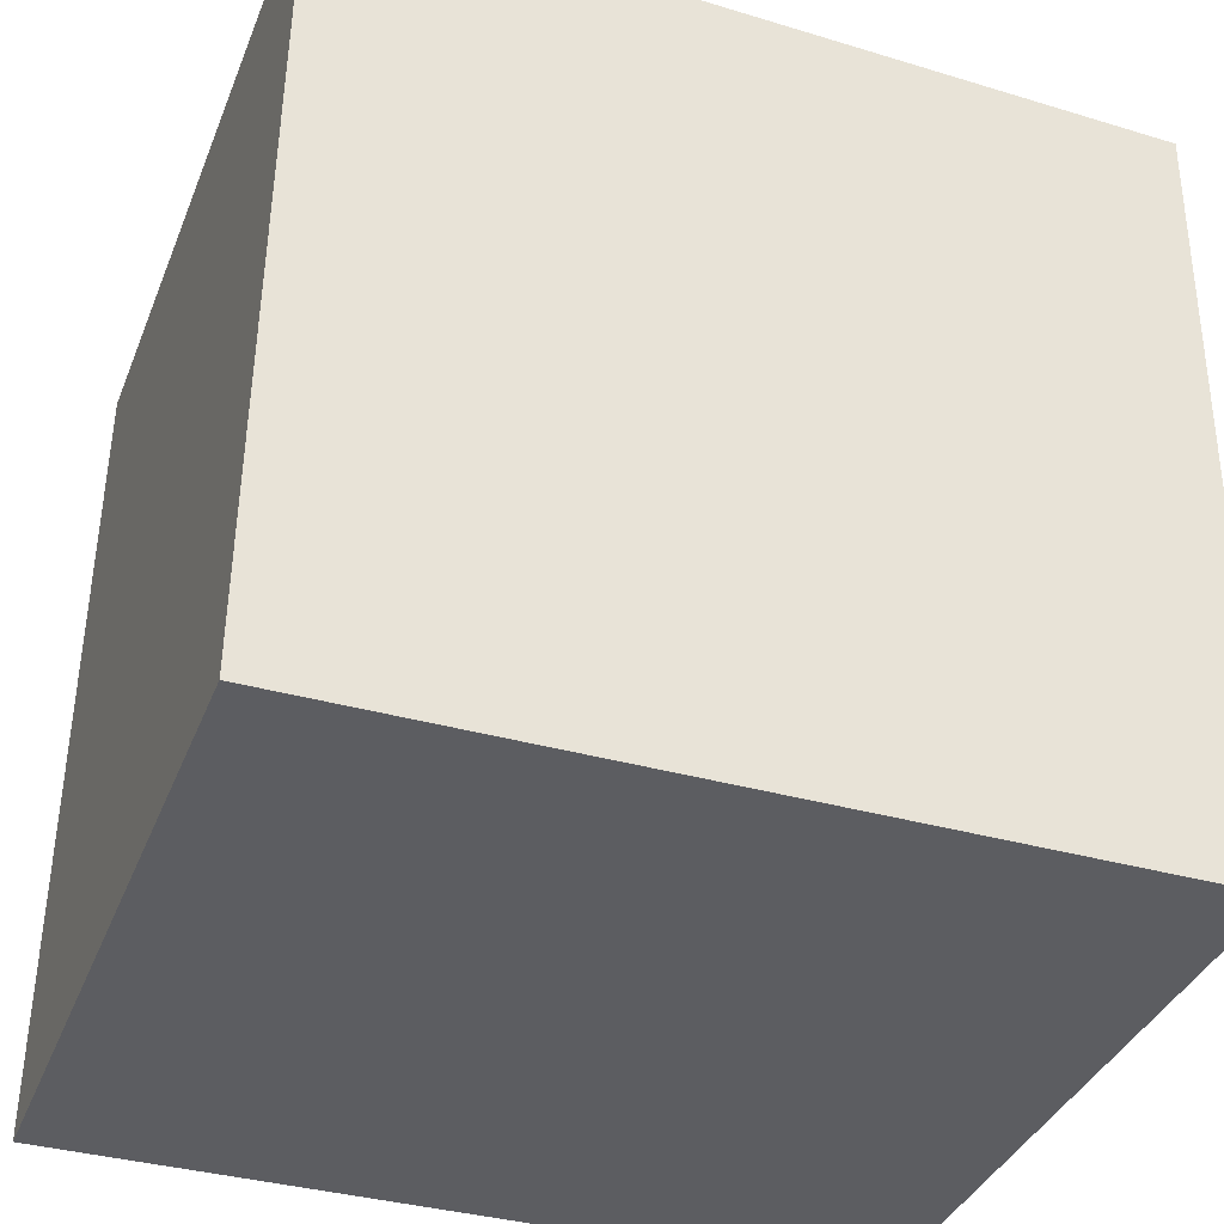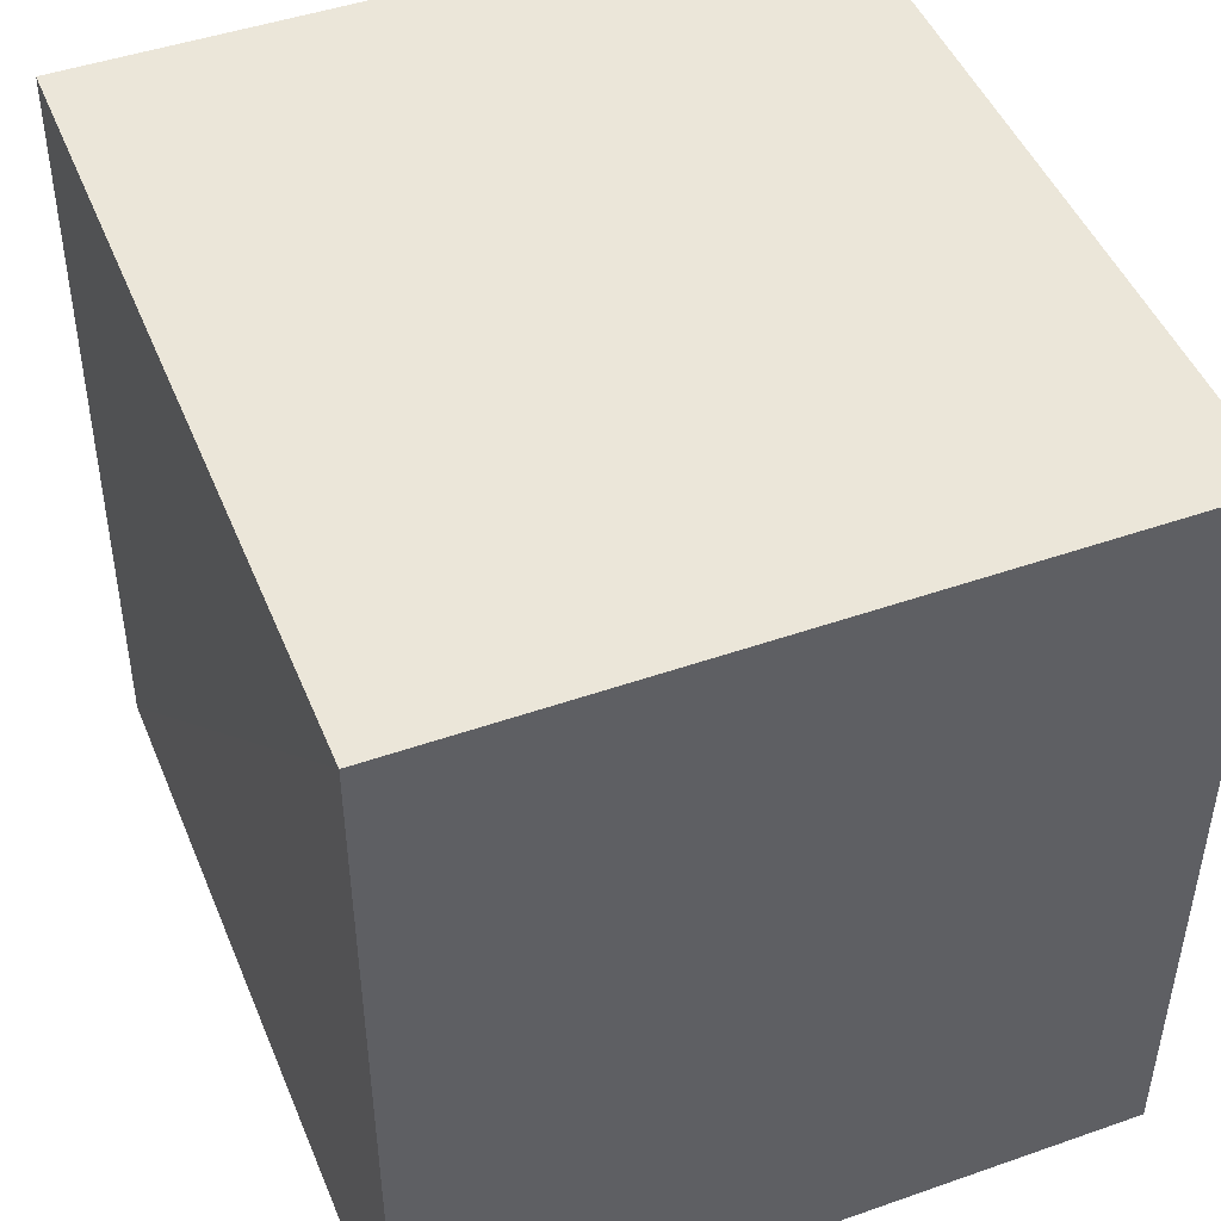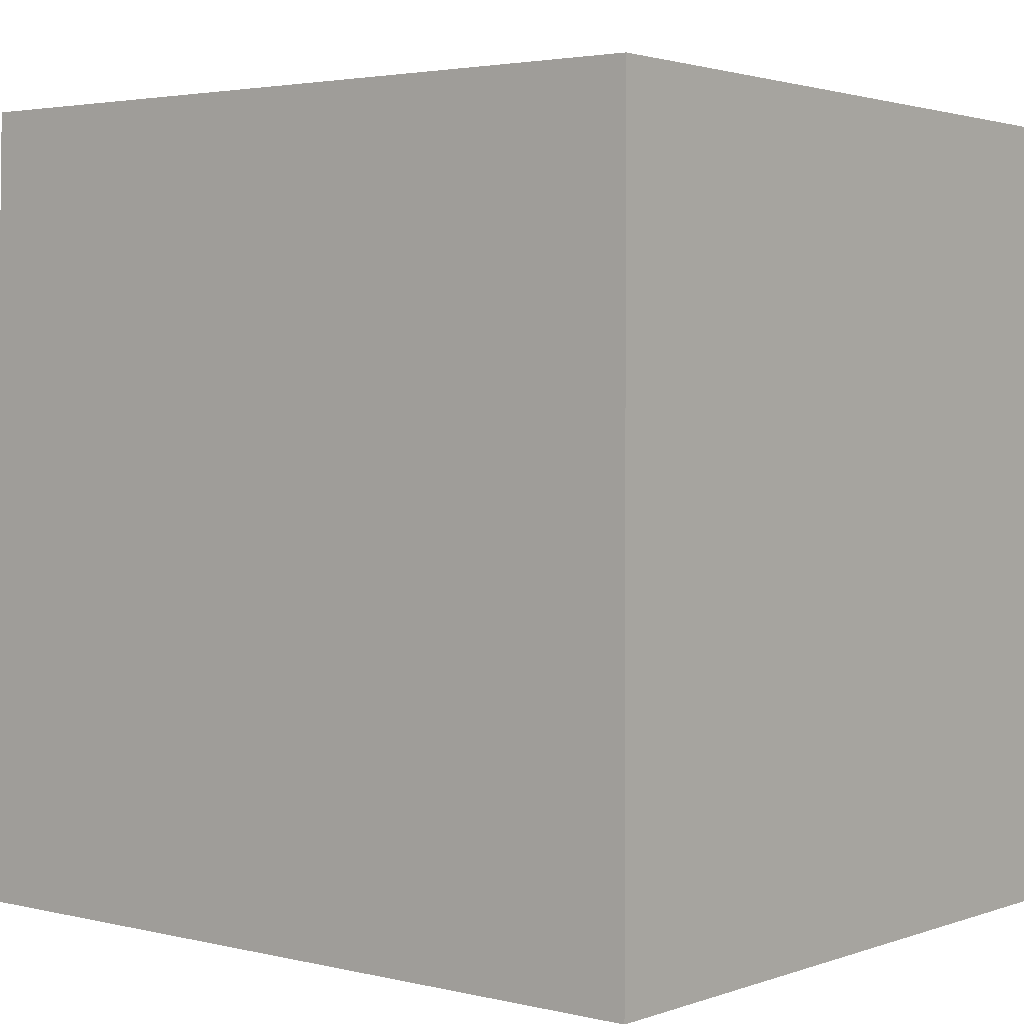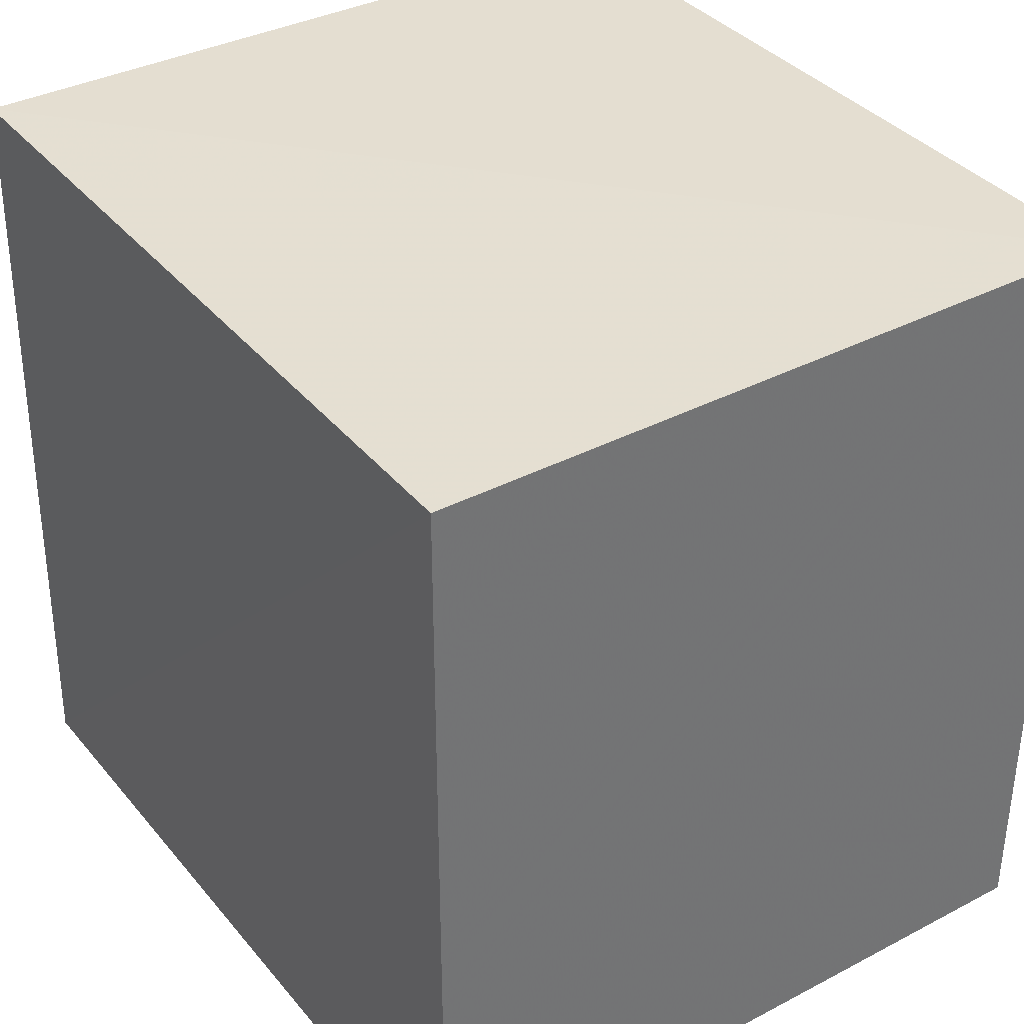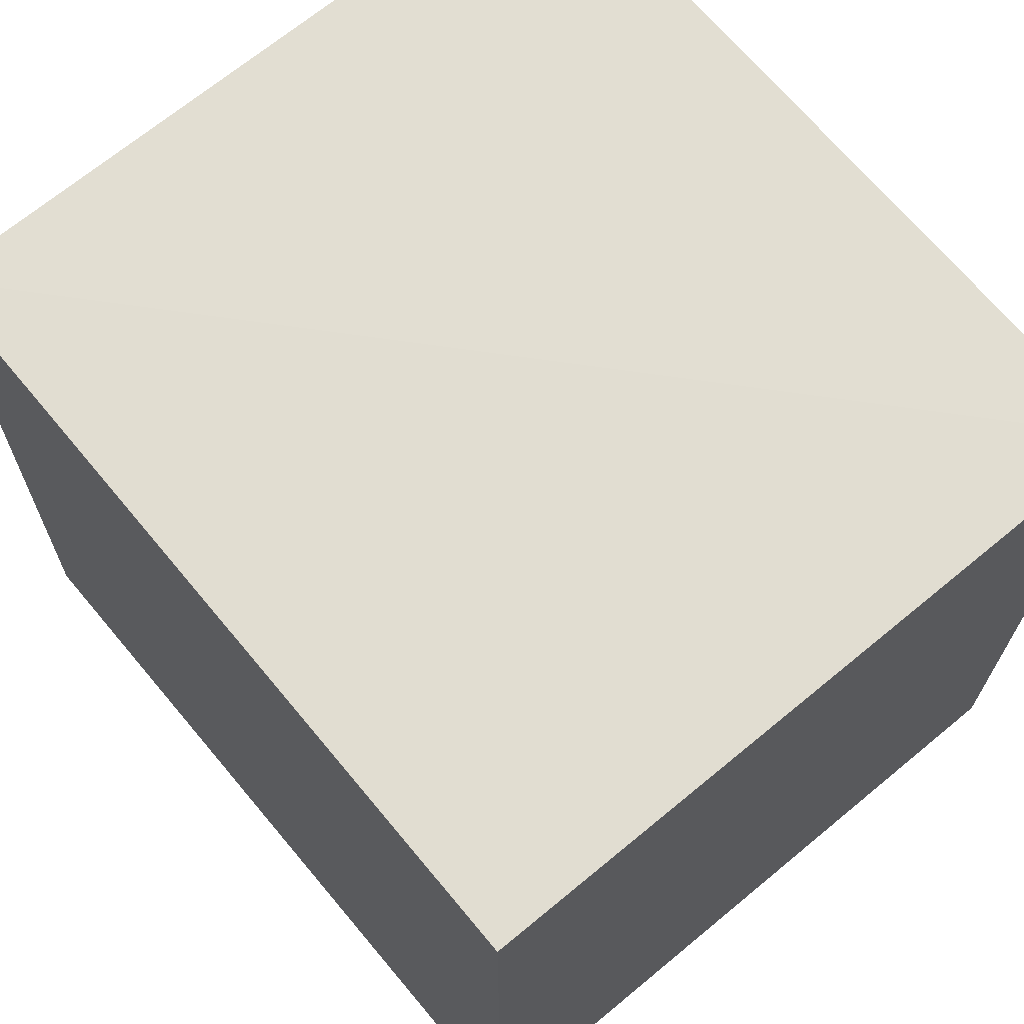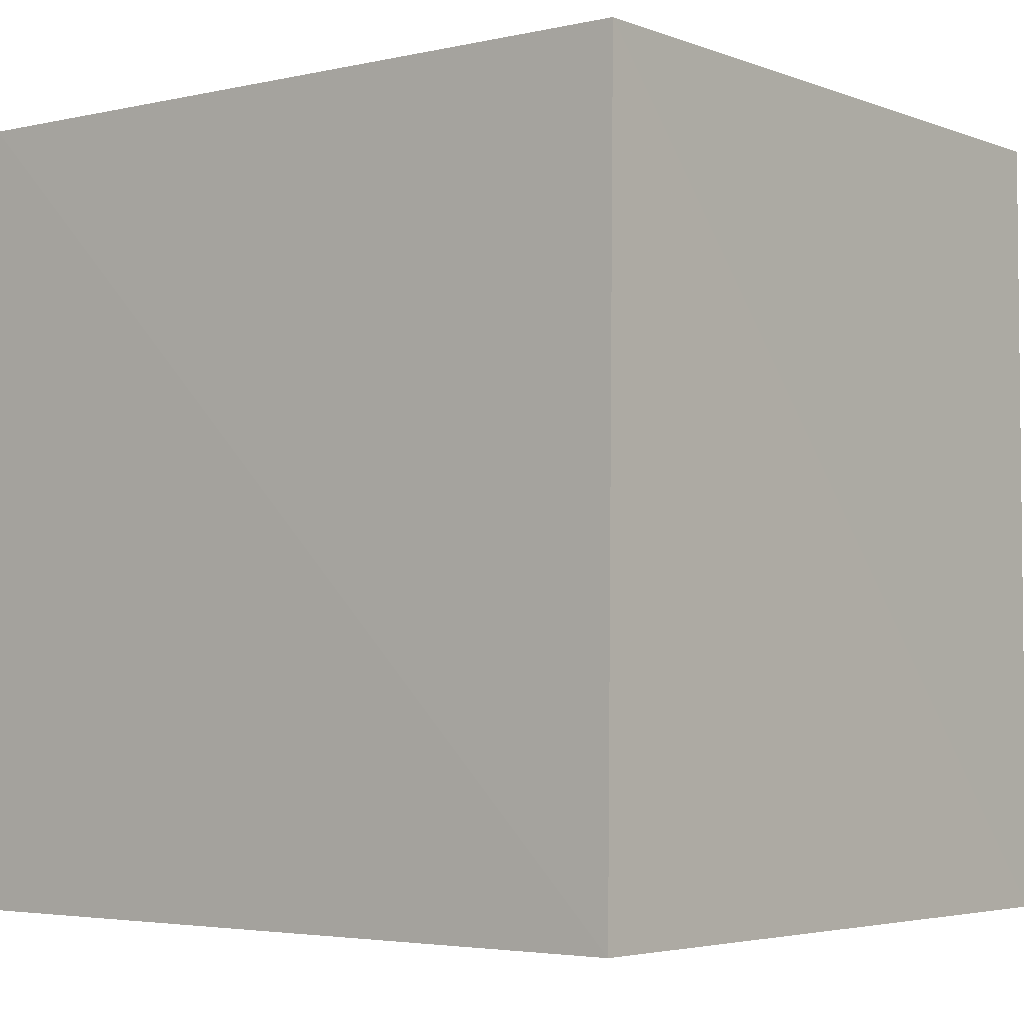
<metadata>
{"format":"obj","ext":"obj","renderer":"f3d","projection":"perspective","resolution":1024,"background":"white","views":[{"elev":-36.8,"azim":-110.0,"up":"+Y"},{"elev":47.1,"azim":-21.6,"up":"+Z"},{"elev":2.1,"azim":-50.8,"up":"+Z"},{"elev":36.5,"azim":-34.2,"up":"+Z"},{"elev":68.4,"azim":-39.6,"up":"+Z"},{"elev":-4.5,"azim":-50.3,"up":"+Y"}]}
</metadata>
<code>
v 0.001667 0.02203 0.141
v 0.001651 0.0009107 0.141
v 0.001651 0.0009107 0.1197
v -0.01749 0.02232 0.1199
v -0.01738 0.02177 0.1413
v 0.001567 0.02264 0.1198
v -0.01731 0.0009107 0.1197
v -0.01731 0.0009107 0.141
f 1 2 3
f 5 2 1
f 6 1 3
f 6 5 1
f 6 4 5
f 7 3 2
f 7 6 3
f 7 4 6
f 8 7 2
f 8 2 5
f 8 5 4
f 8 4 7

</code>
